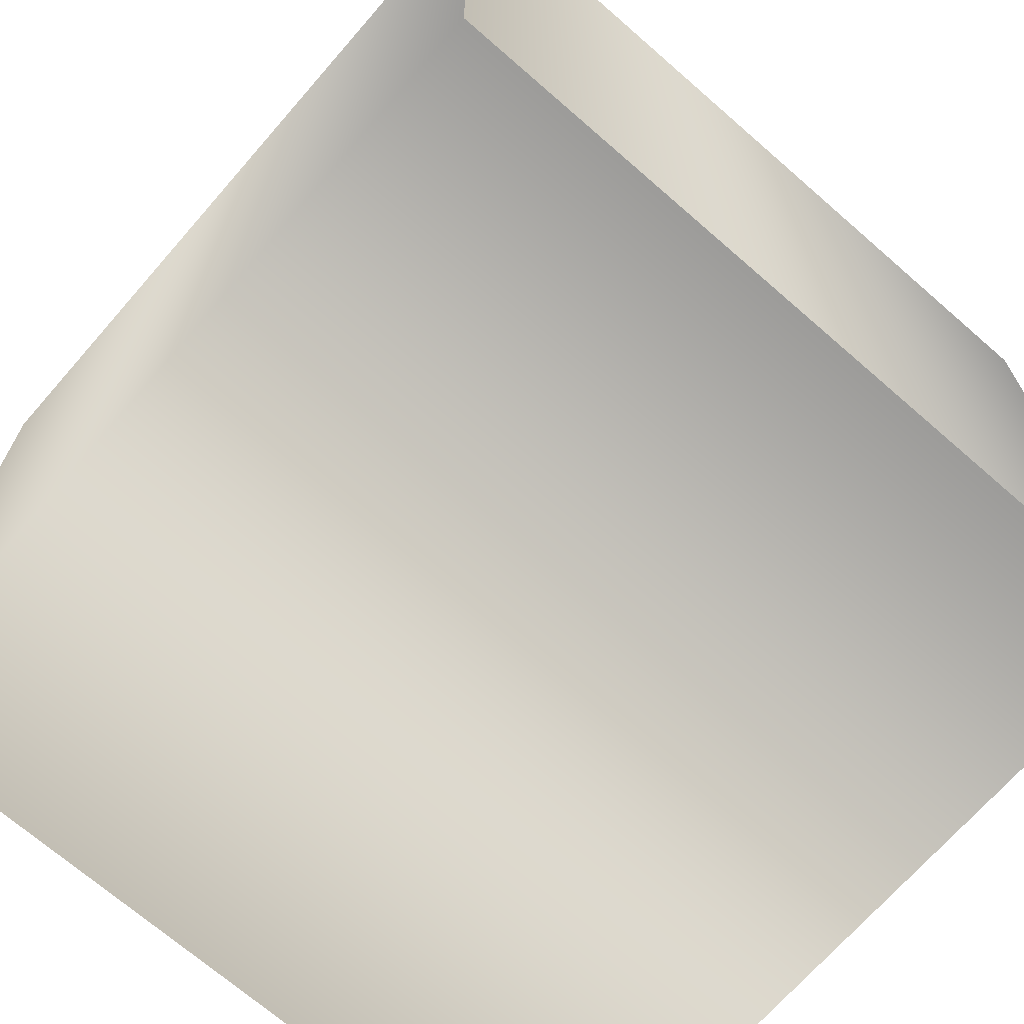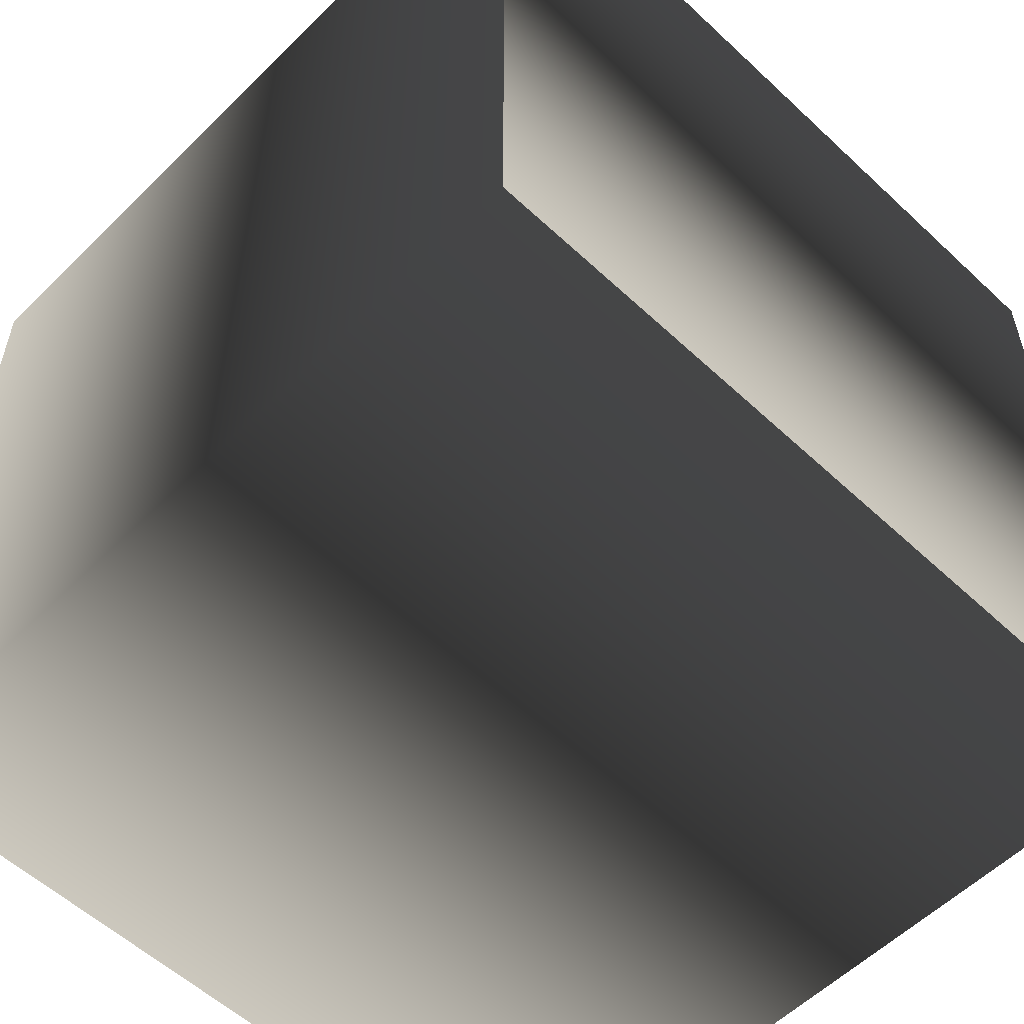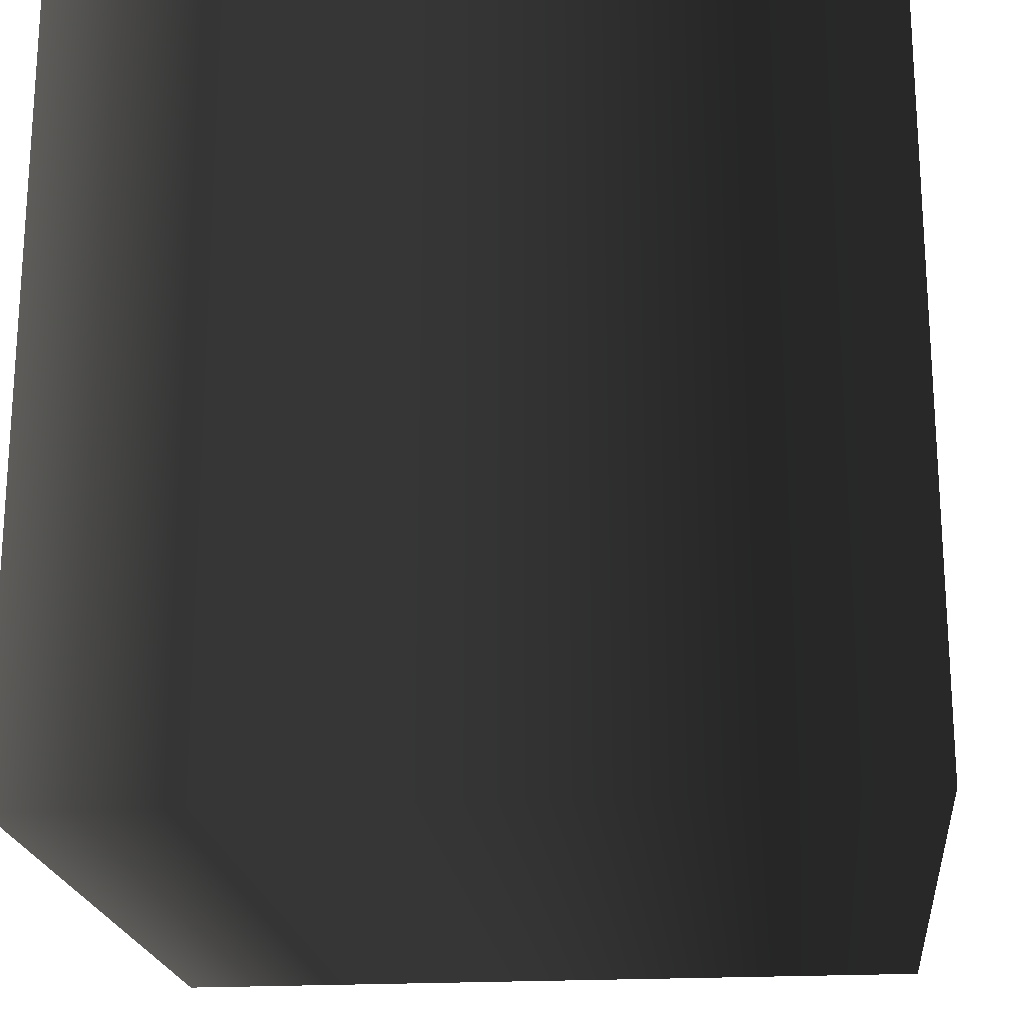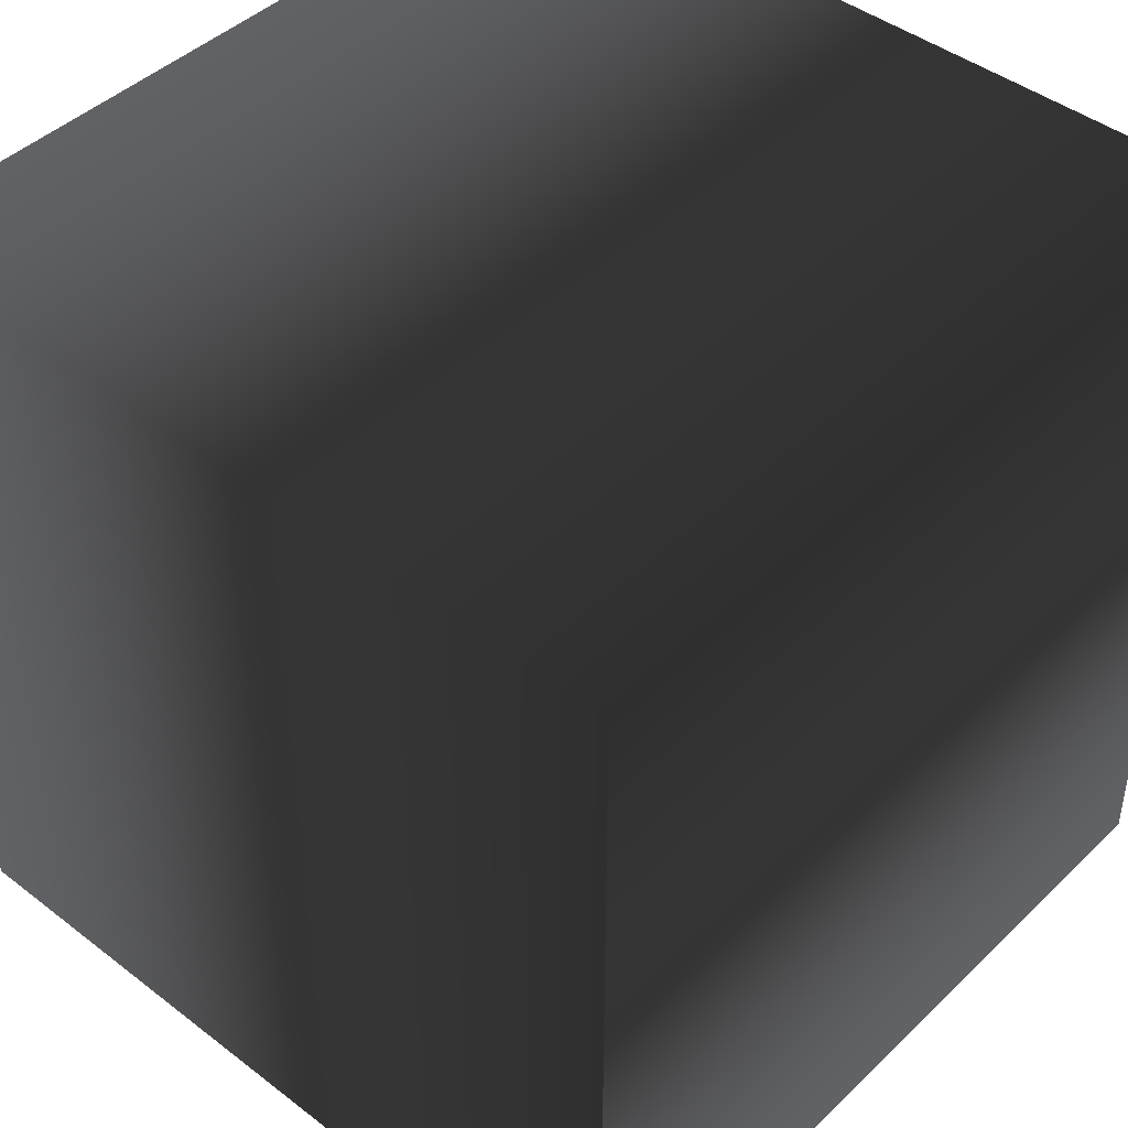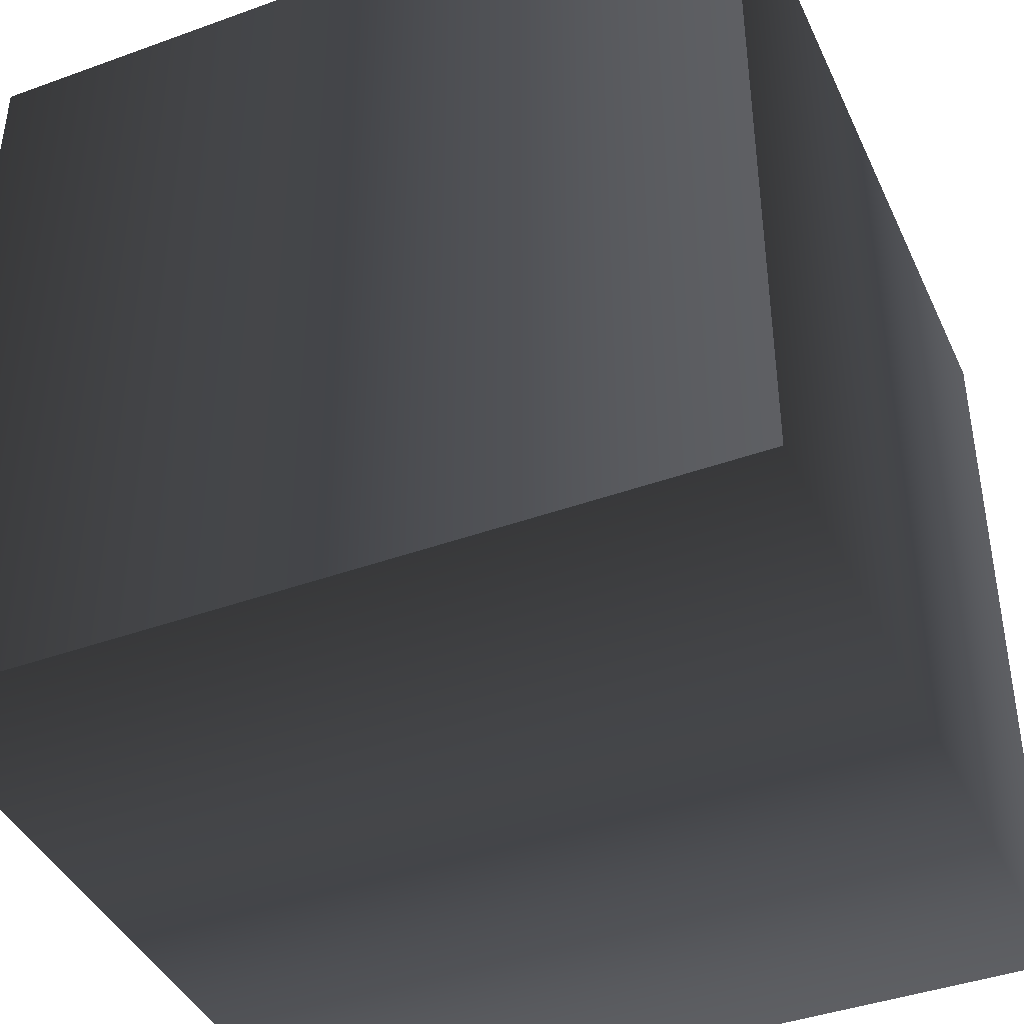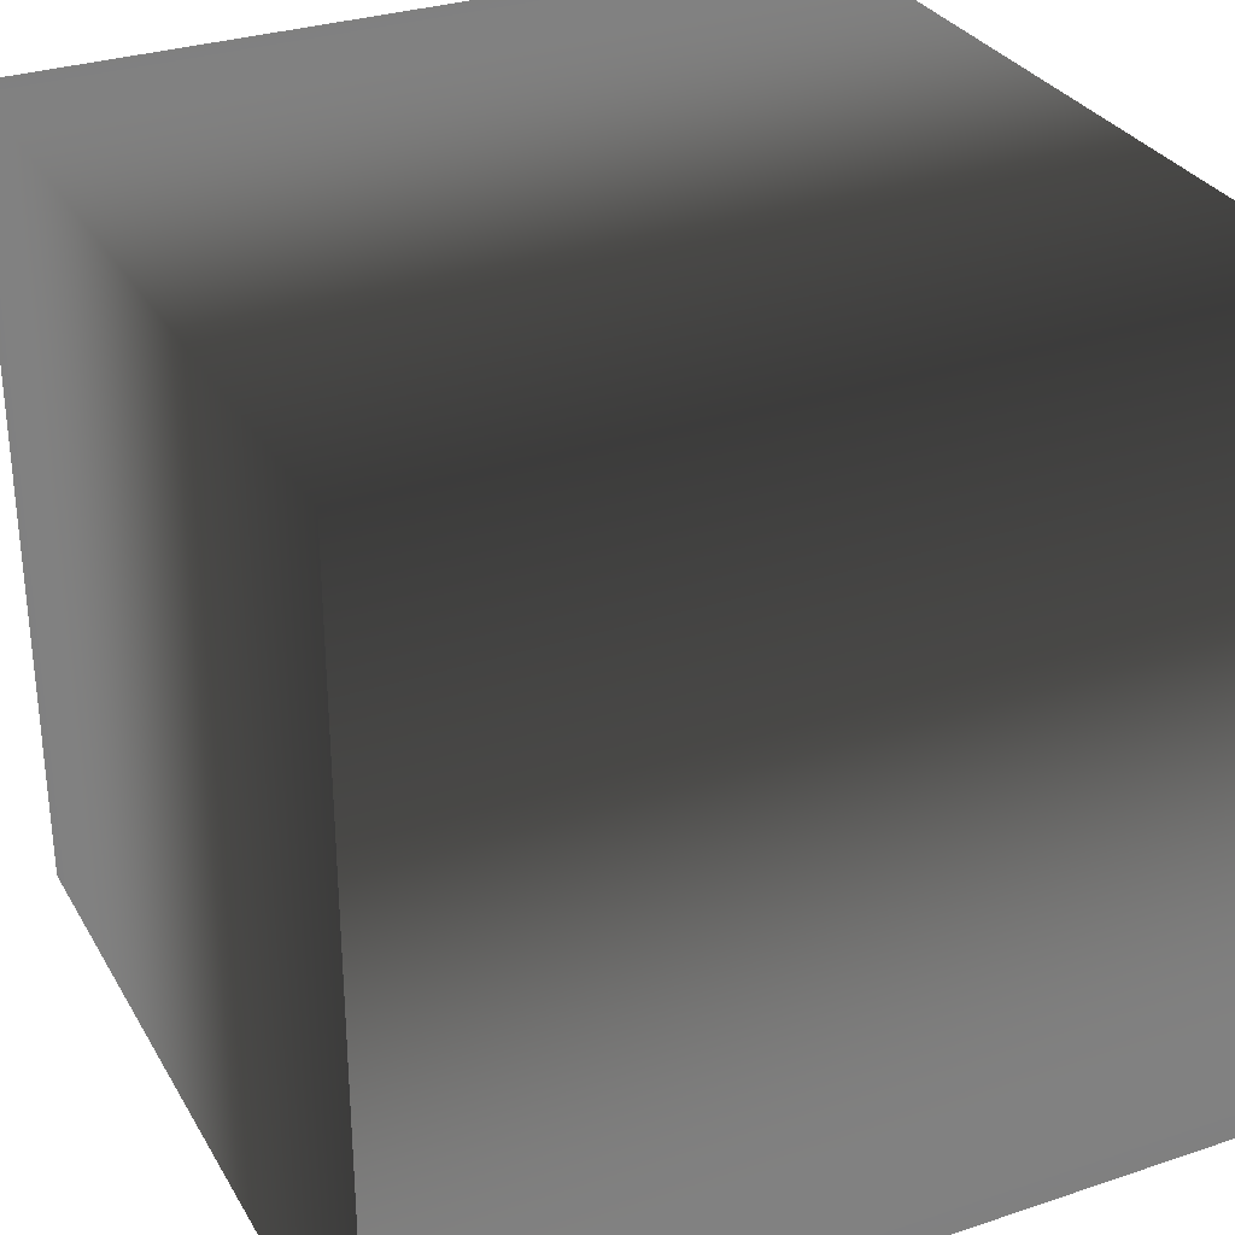
<metadata>
{"format":"obj","ext":"obj","renderer":"f3d","projection":"perspective","resolution":1024,"background":"white","views":[{"elev":-69.9,"azim":48.9,"up":"+Z"},{"elev":-56.3,"azim":45.7,"up":"+Y"},{"elev":-20.5,"azim":5.9,"up":"+Y"},{"elev":44.2,"azim":-138.1,"up":"+Y"},{"elev":-41.6,"azim":-66.4,"up":"+Z"},{"elev":31.0,"azim":64.5,"up":"+Y"}]}
</metadata>
<code>
v 3 0 1
v 5 0 1
v 5 2 1
v 3 2 1
v 3 0 3
v 5 0 3
v 5 2 3
v 3 2 3
f 3 2 1
f 1 4 3
f 7 6 2
f 2 3 7
f 8 5 6
f 6 7 8
f 5 4 1
f 8 4 5
f 7 3 4
f 4 8 7
f 2 6 5
f 5 1 2

</code>
